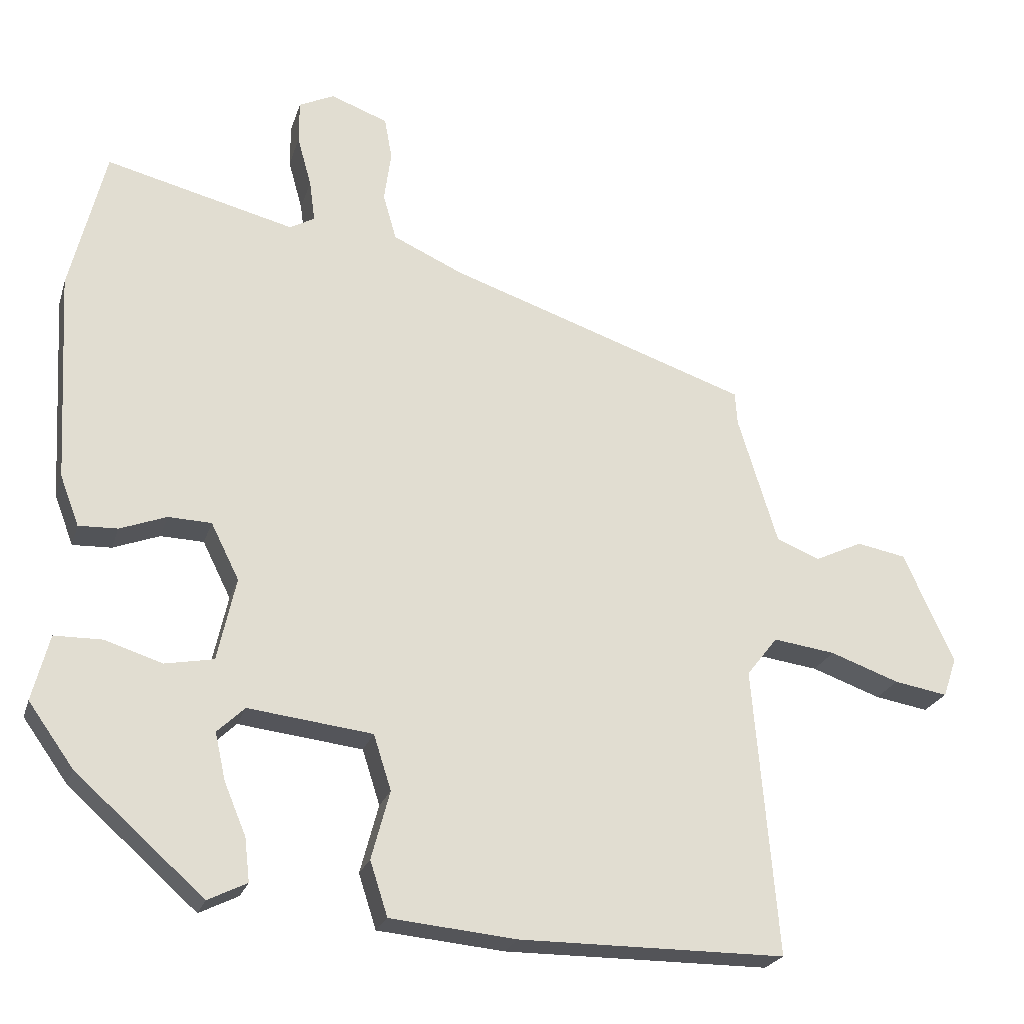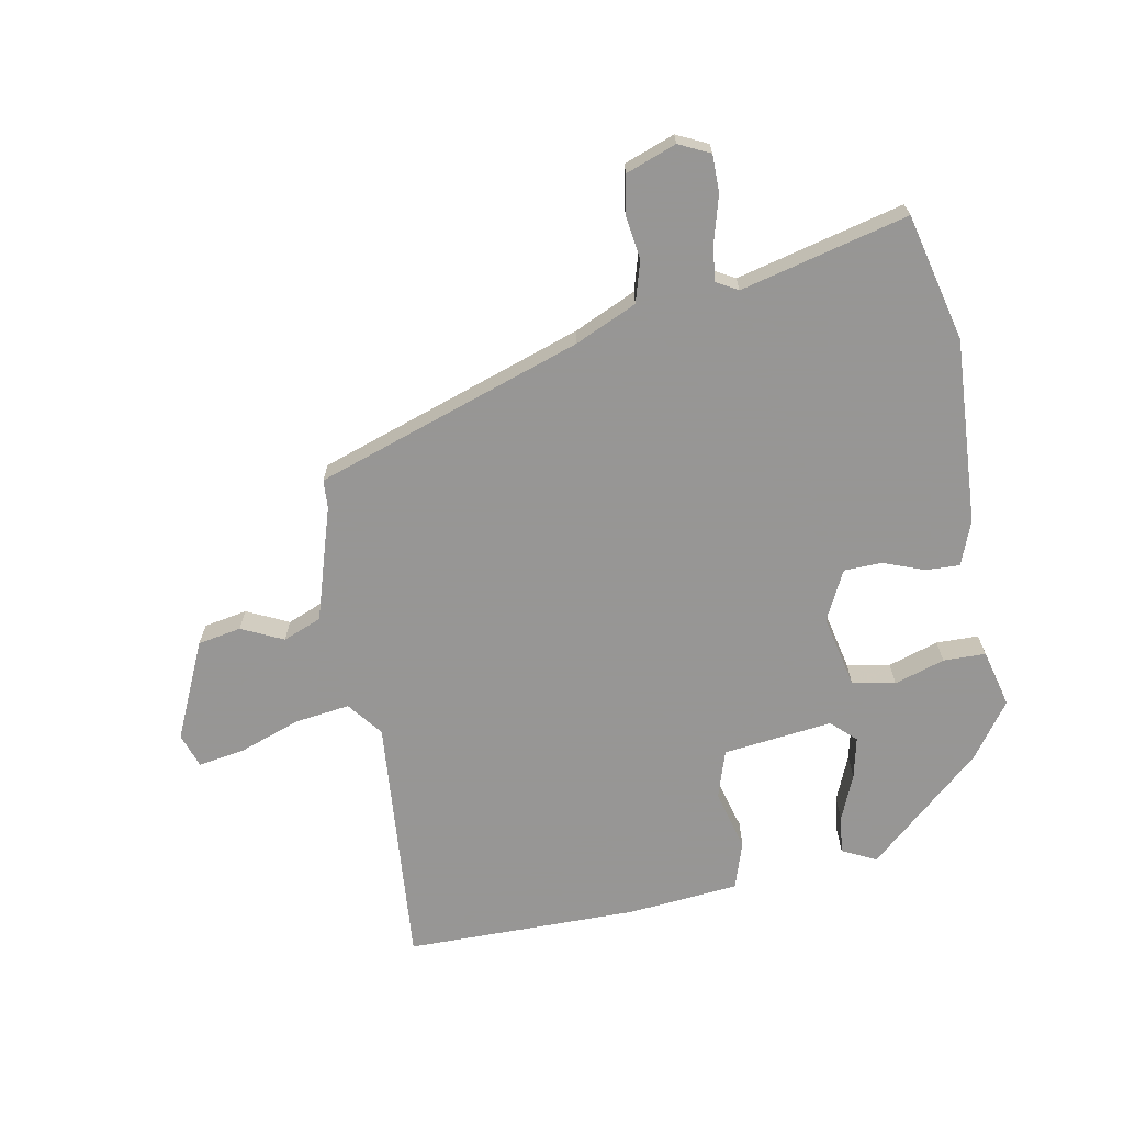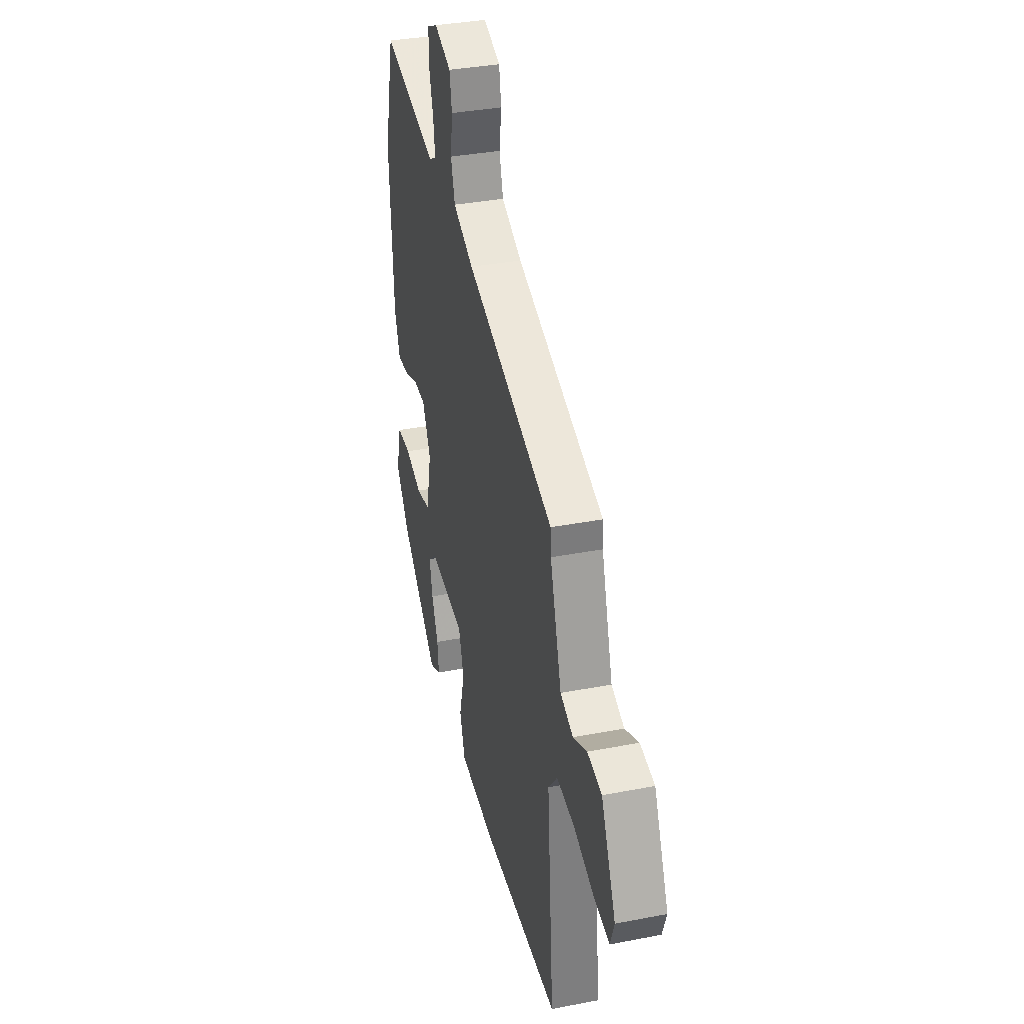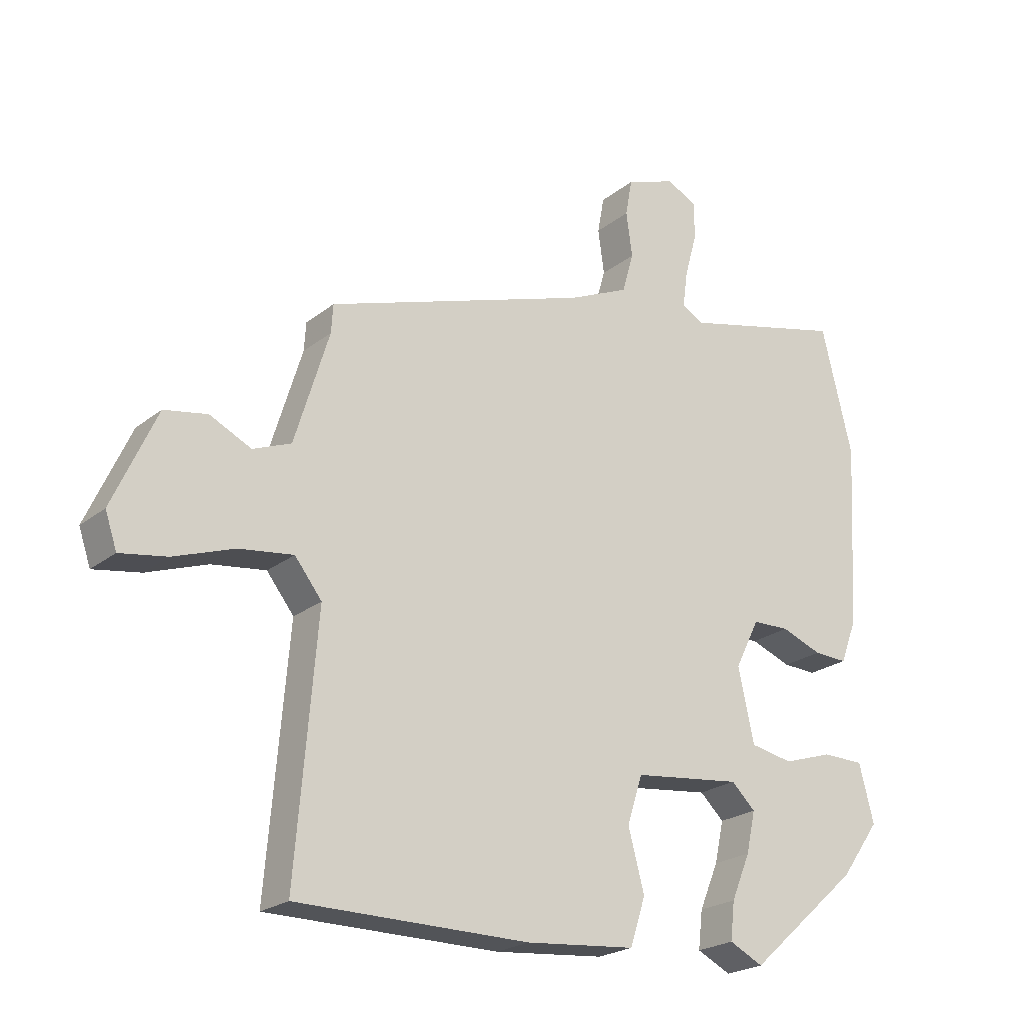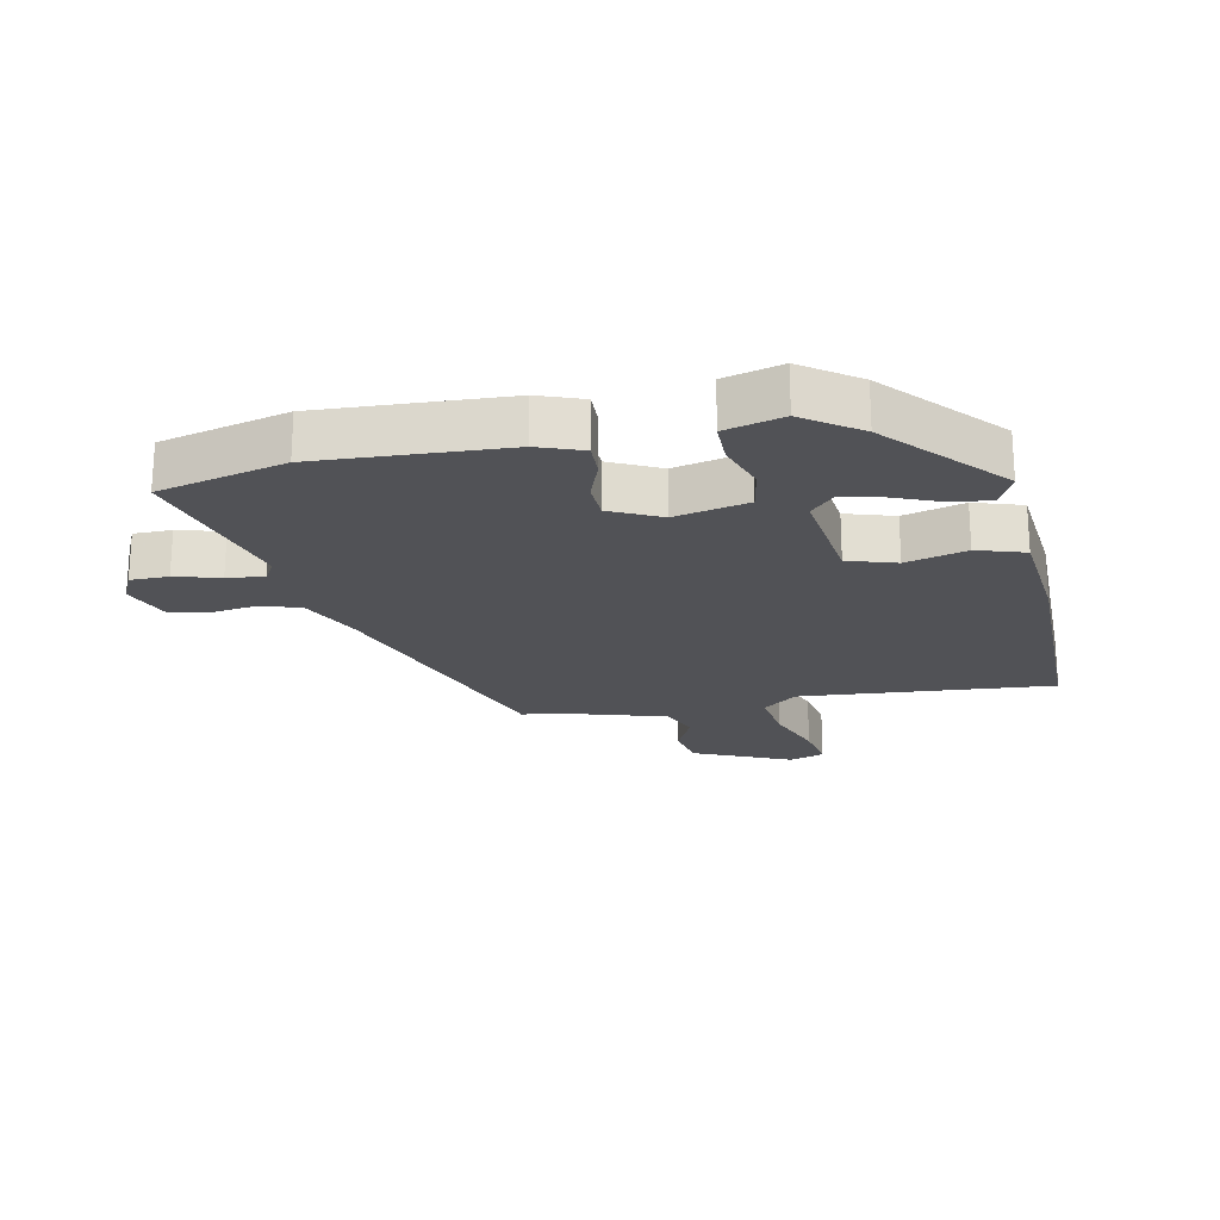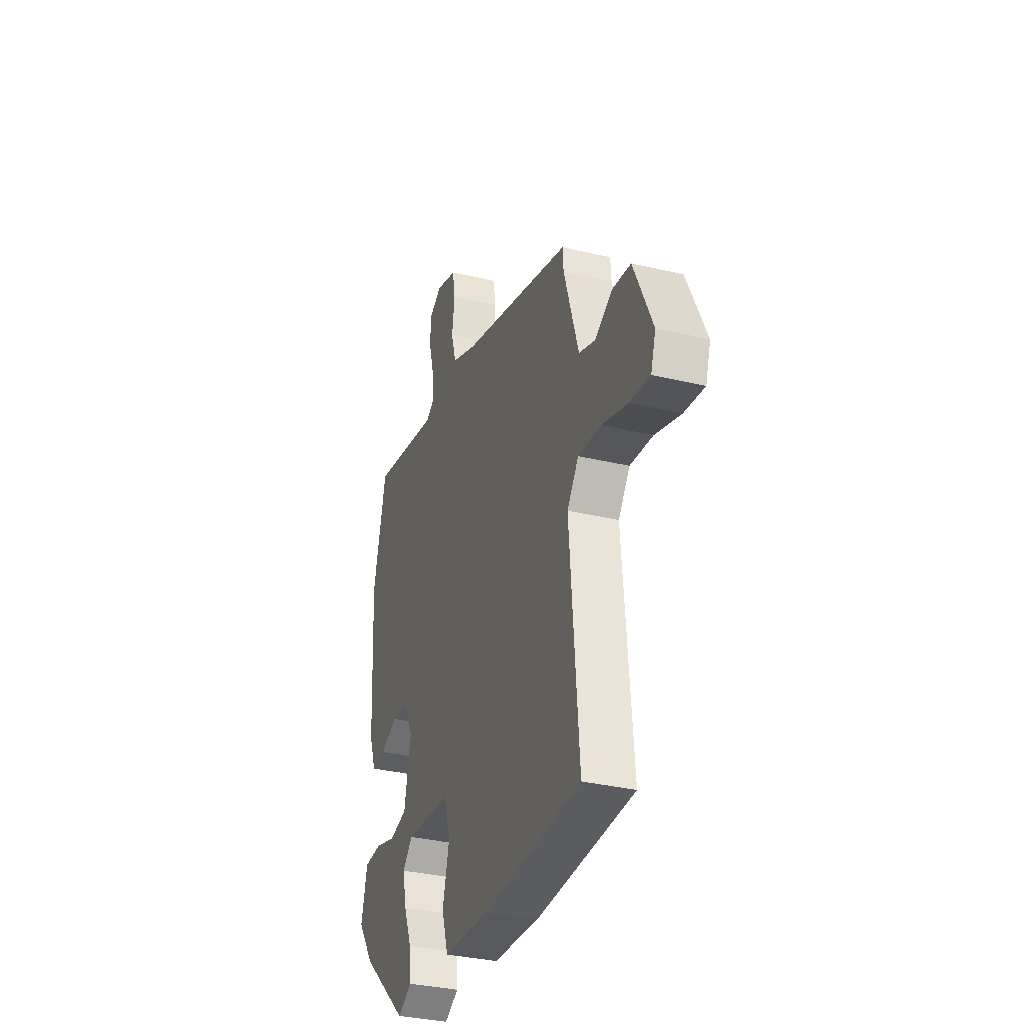
<metadata>
{"format":"obj","ext":"obj","renderer":"f3d","projection":"perspective","resolution":1024,"background":"white","views":[{"elev":-23.5,"azim":164.4,"up":"+Z"},{"elev":-67.8,"azim":10.6,"up":"+Y"},{"elev":35.7,"azim":-104.3,"up":"+Z"},{"elev":-22.7,"azim":-37.0,"up":"+Z"},{"elev":-21.2,"azim":102.0,"up":"+Y"},{"elev":-34.2,"azim":-107.8,"up":"+Z"}]}
</metadata>
<code>
v -0.519 0.07 -0.486
v -0.485 0.07 -0.078
v -0.529 0.07 -0.022
v -0.617 0.07 -0.034
v -0.715 0.07 -0.069
v -0.791 0.07 -0.082
v -0.81 0.07 -0.026
v -0.739 0.07 0.131
v -0.669 0.07 0.144
v -0.602 0.07 0.112
v -0.54 0.07 0.137
v -0.484 0.07 0.32
v -0.481 0.07 0.366
v -0.053 0.07 0.511
v 0.046 0.07 0.556
v 0.065 0.07 0.622
v 0.055 0.07 0.694
v 0.066 0.07 0.754
v 0.147 0.07 0.784
v 0.197 0.07 0.76
v 0.197 0.07 0.699
v 0.177 0.07 0.627
v 0.169 0.07 0.568
v 0.204 0.07 0.548
v 0.472 0.07 0.615
v 0.522 0.07 0.411
v 0.505 0.07 0.112
v 0.478 0.07 0.041
v 0.423 0.07 0.043
v 0.357 0.07 0.068
v 0.296 0.07 0.066
v 0.256 0.07 -0.014
v 0.282 0.07 -0.132
v 0.351 0.07 -0.145
v 0.432 0.07 -0.119
v 0.5 0.07 -0.12
v 0.524 0.07 -0.213
v 0.46 0.07 -0.302
v 0.278 0.07 -0.463
v 0.223 0.07 -0.436
v 0.23 0.07 -0.375
v 0.261 0.07 -0.301
v 0.276 0.07 -0.234
v 0.237 0.07 -0.197
v 0.061 0.07 -0.218
v 0.036 0.07 -0.296
v 0.062 0.07 -0.393
v 0.037 0.07 -0.47
v -0.142 0.07 -0.487
v -0.519 0 -0.486
v -0.485 0 -0.078
v -0.529 0 -0.022
v -0.617 0 -0.034
v -0.715 0 -0.069
v -0.791 0 -0.082
v -0.81 0 -0.026
v -0.739 0 0.131
v -0.669 0 0.144
v -0.602 0 0.112
v -0.54 0 0.137
v -0.484 0 0.32
v -0.481 0 0.366
v -0.053 0 0.511
v 0.046 0 0.556
v 0.065 0 0.622
v 0.055 0 0.694
v 0.066 0 0.754
v 0.147 0 0.784
v 0.197 0 0.76
v 0.197 0 0.699
v 0.177 0 0.627
v 0.169 0 0.568
v 0.204 0 0.548
v 0.472 0 0.615
v 0.522 0 0.411
v 0.505 0 0.112
v 0.478 0 0.041
v 0.423 0 0.043
v 0.357 0 0.068
v 0.296 0 0.066
v 0.256 0 -0.014
v 0.282 0 -0.132
v 0.351 0 -0.145
v 0.432 0 -0.119
v 0.5 0 -0.12
v 0.524 0 -0.213
v 0.46 0 -0.302
v 0.278 0 -0.463
v 0.223 0 -0.436
v 0.23 0 -0.375
v 0.261 0 -0.301
v 0.276 0 -0.234
v 0.237 0 -0.197
v 0.061 0 -0.218
v 0.036 0 -0.296
v 0.062 0 -0.393
v 0.037 0 -0.47
v -0.142 0 -0.487
f 46 47 48 49
f 45 46 49 1
f 39 40 41 42
f 39 42 43
f 38 39 43
f 37 38 43 44
f 34 35 36 37
f 33 34 37 44
f 27 28 29 30
f 27 30 31
f 24 25 26 27
f 23 24 27 31
f 19 20 21 22
f 19 22 23
f 16 17 18 19
f 15 16 19 23
f 14 15 23 31
f 12 13 14 31
f 7 8 9 10
f 7 10 11
f 4 5 6 7
f 3 4 7 11
f 2 3 11 12
f 45 1 2
f 32 33 44 45
f 31 32 45
f 2 12 31 45
f 98 97 96 95
f 50 98 95 94
f 91 90 89 88
f 92 91 88
f 92 88 87
f 93 92 87 86
f 86 85 84 83
f 93 86 83 82
f 79 78 77 76
f 80 79 76
f 76 75 74 73
f 80 76 73 72
f 71 70 69 68
f 72 71 68
f 68 67 66 65
f 72 68 65 64
f 80 72 64 63
f 80 63 62 61
f 59 58 57 56
f 60 59 56
f 56 55 54 53
f 60 56 53 52
f 61 60 52 51
f 51 50 94
f 94 93 82 81
f 94 81 80
f 94 80 61 51
f 1 50 51 2
f 2 51 52 3
f 3 52 53 4
f 4 53 54 5
f 5 54 55 6
f 6 55 56 7
f 7 56 57 8
f 8 57 58 9
f 9 58 59 10
f 10 59 60 11
f 11 60 61 12
f 12 61 62 13
f 13 62 63 14
f 14 63 64 15
f 15 64 65 16
f 16 65 66 17
f 17 66 67 18
f 18 67 68 19
f 19 68 69 20
f 20 69 70 21
f 21 70 71 22
f 22 71 72 23
f 23 72 73 24
f 24 73 74 25
f 25 74 75 26
f 26 75 76 27
f 27 76 77 28
f 28 77 78 29
f 29 78 79 30
f 30 79 80 31
f 31 80 81 32
f 32 81 82 33
f 33 82 83 34
f 34 83 84 35
f 35 84 85 36
f 36 85 86 37
f 37 86 87 38
f 38 87 88 39
f 39 88 89 40
f 40 89 90 41
f 41 90 91 42
f 42 91 92 43
f 43 92 93 44
f 44 93 94 45
f 45 94 95 46
f 46 95 96 47
f 47 96 97 48
f 48 97 98 49
f 49 98 50 1

</code>
